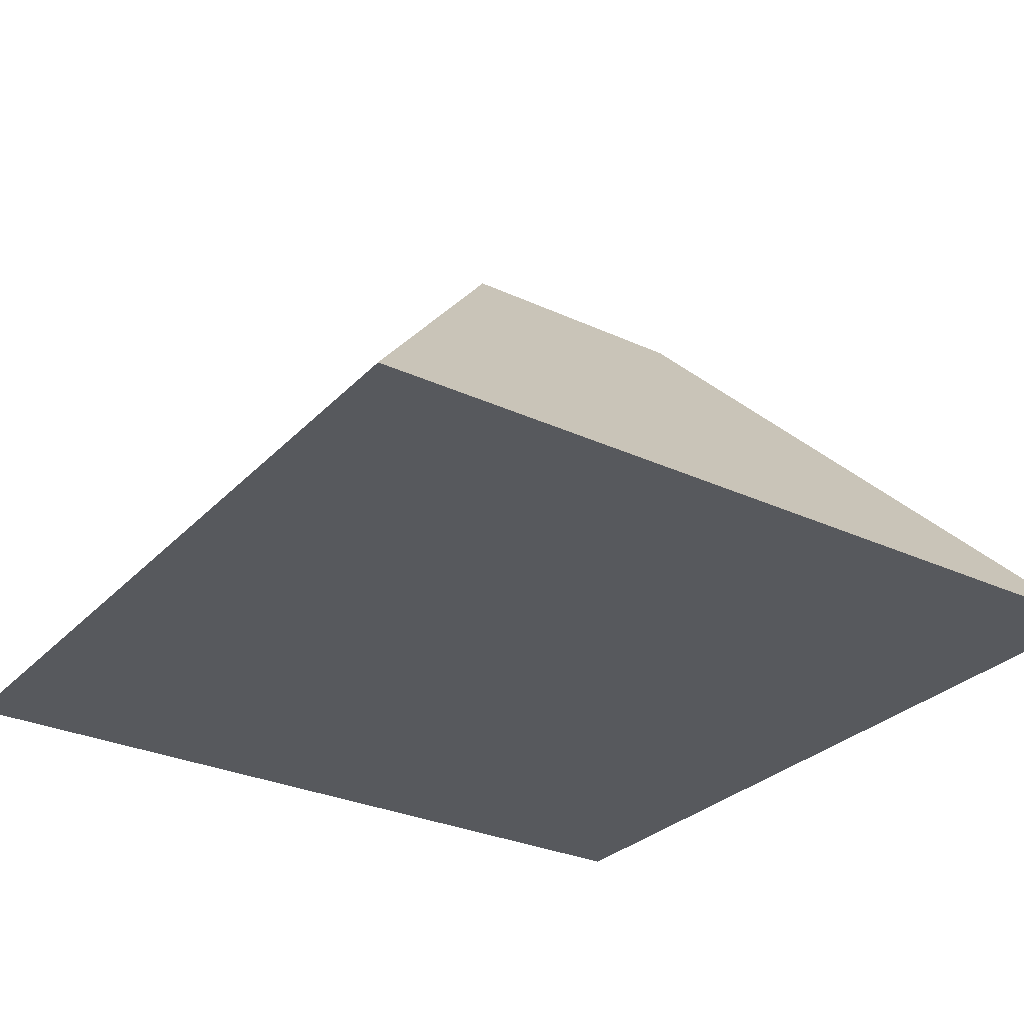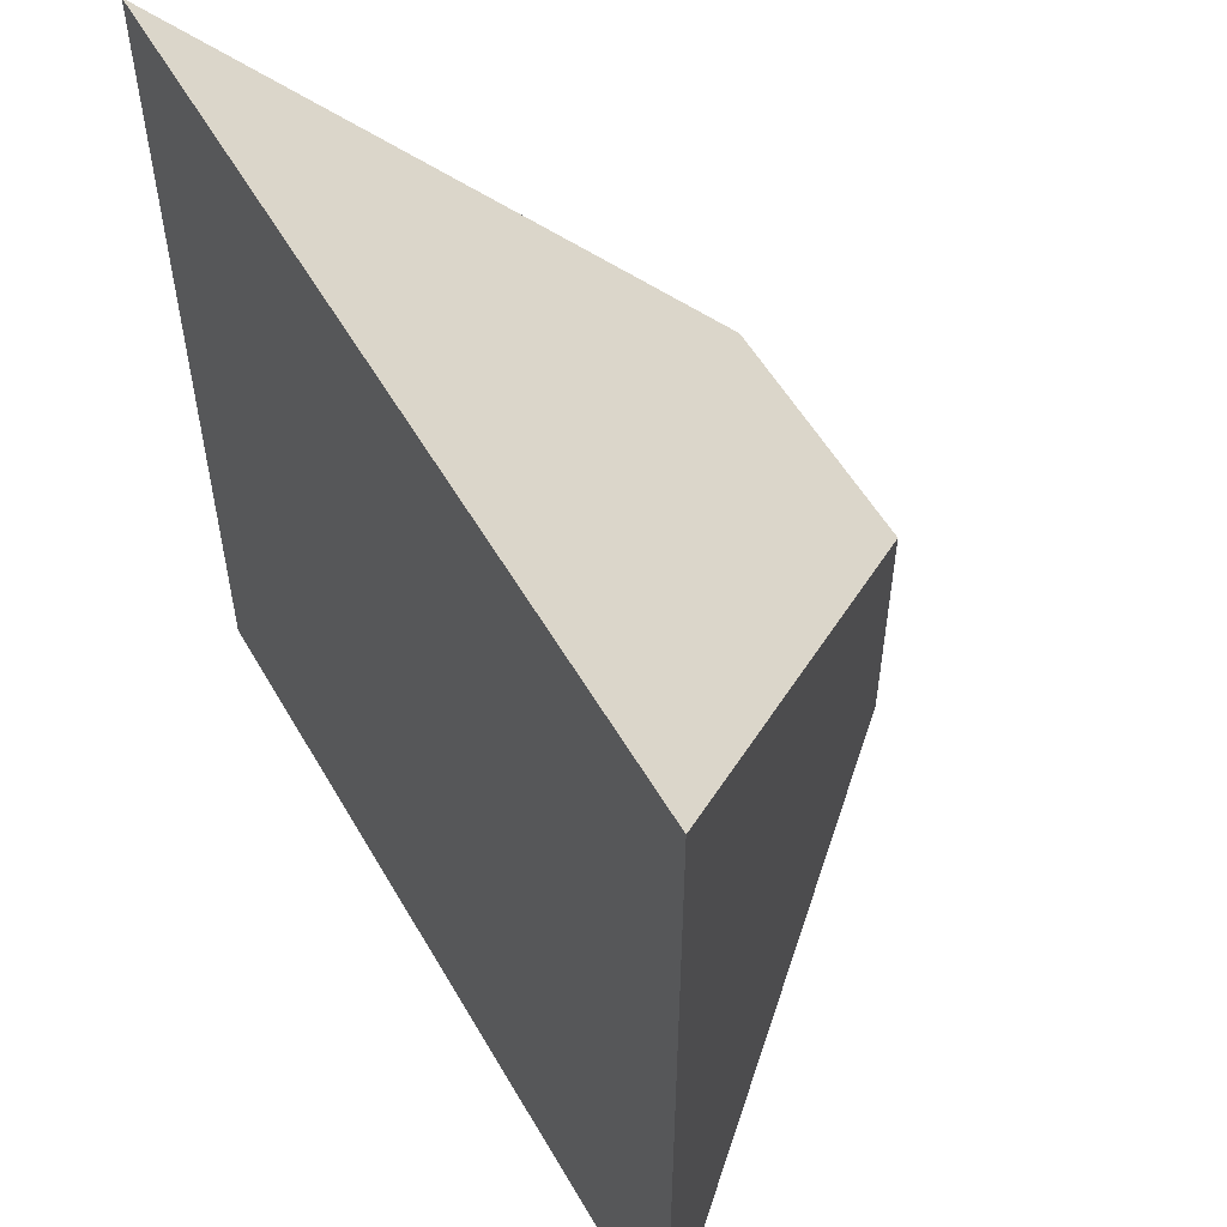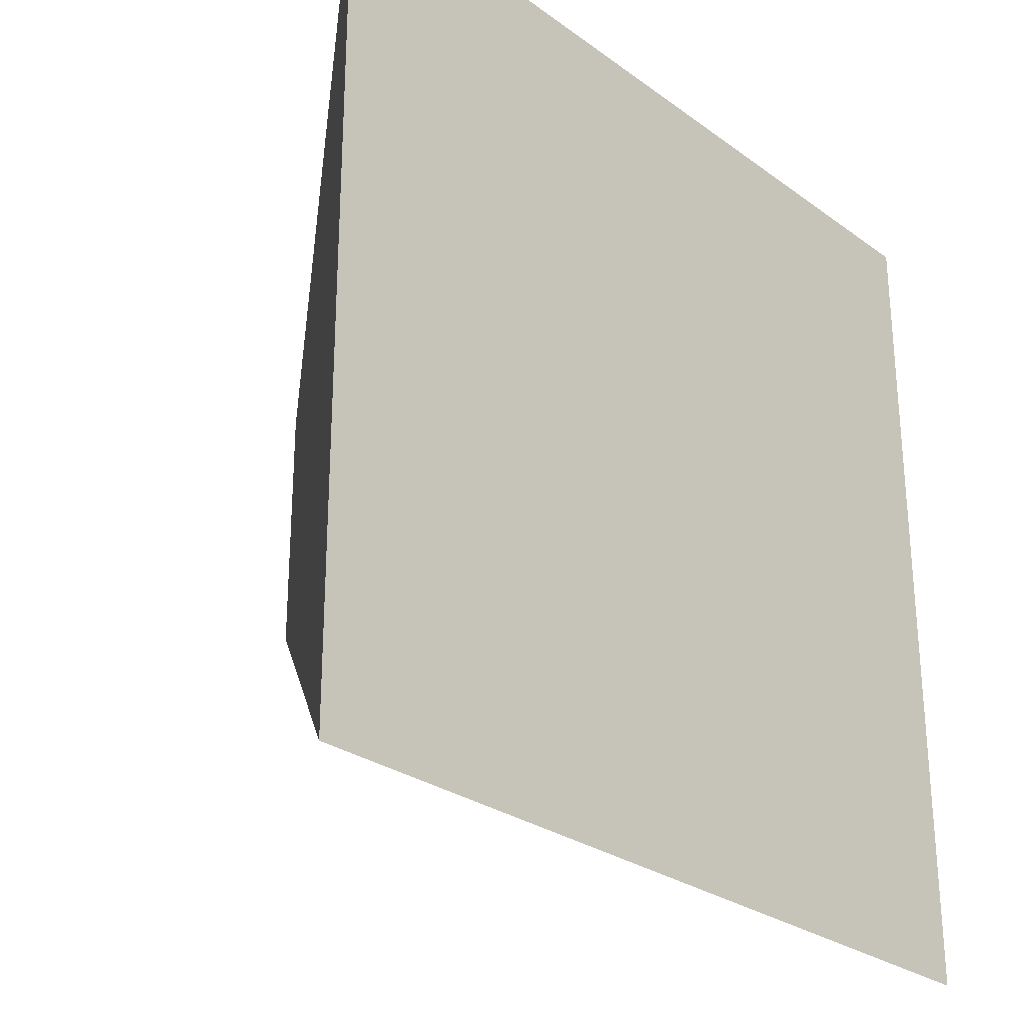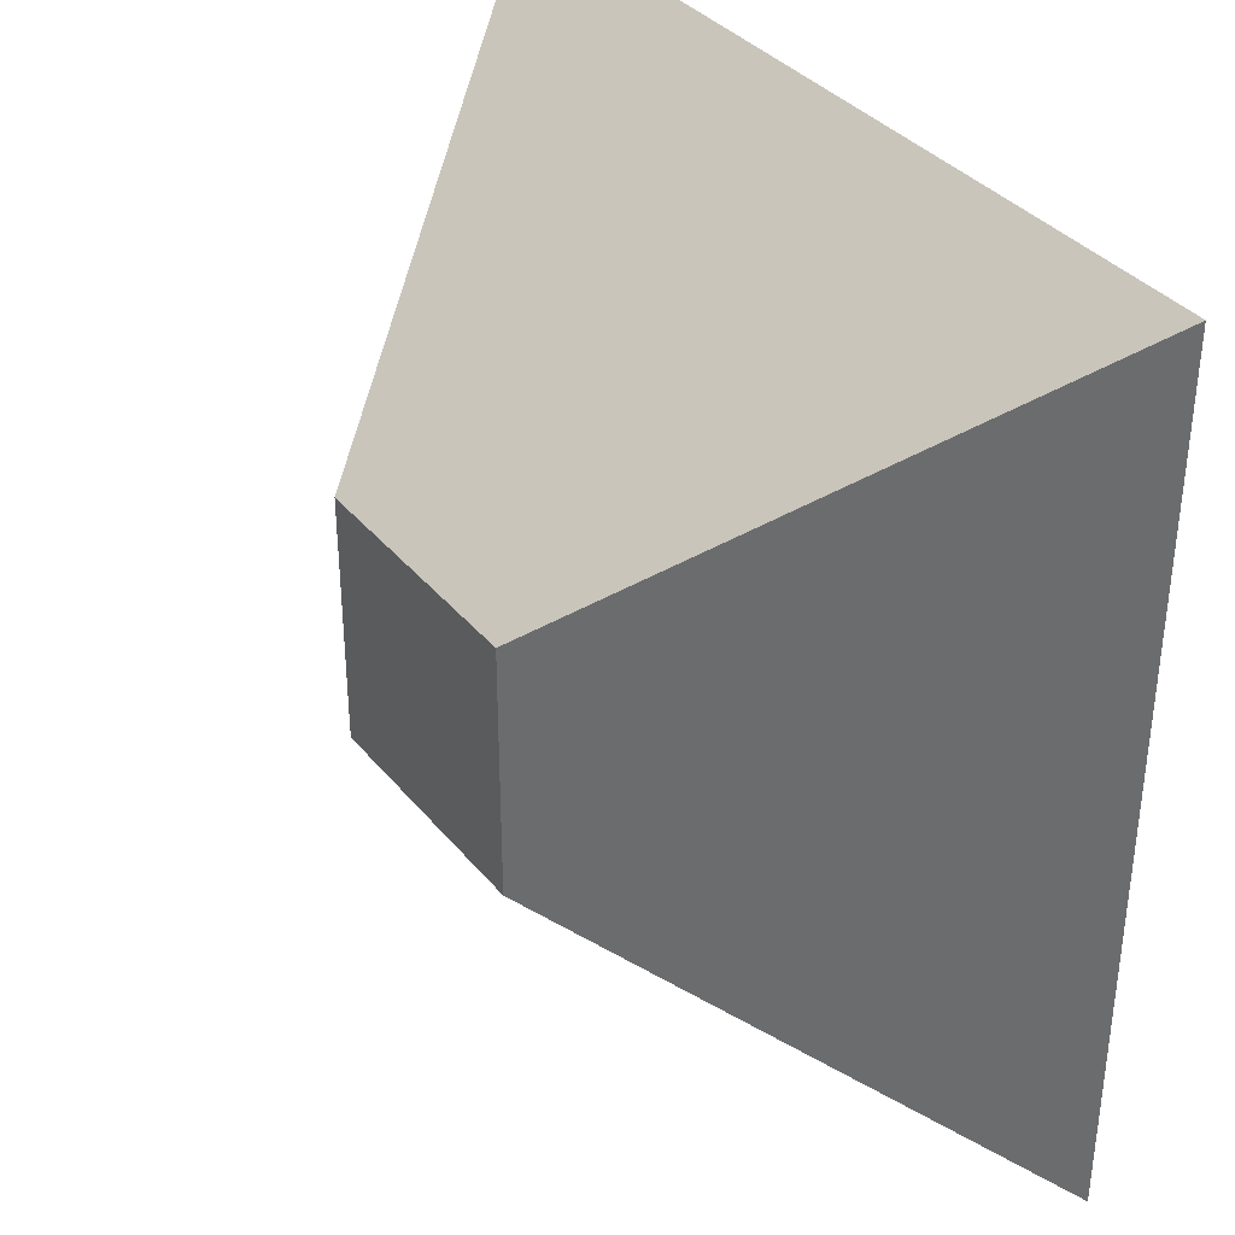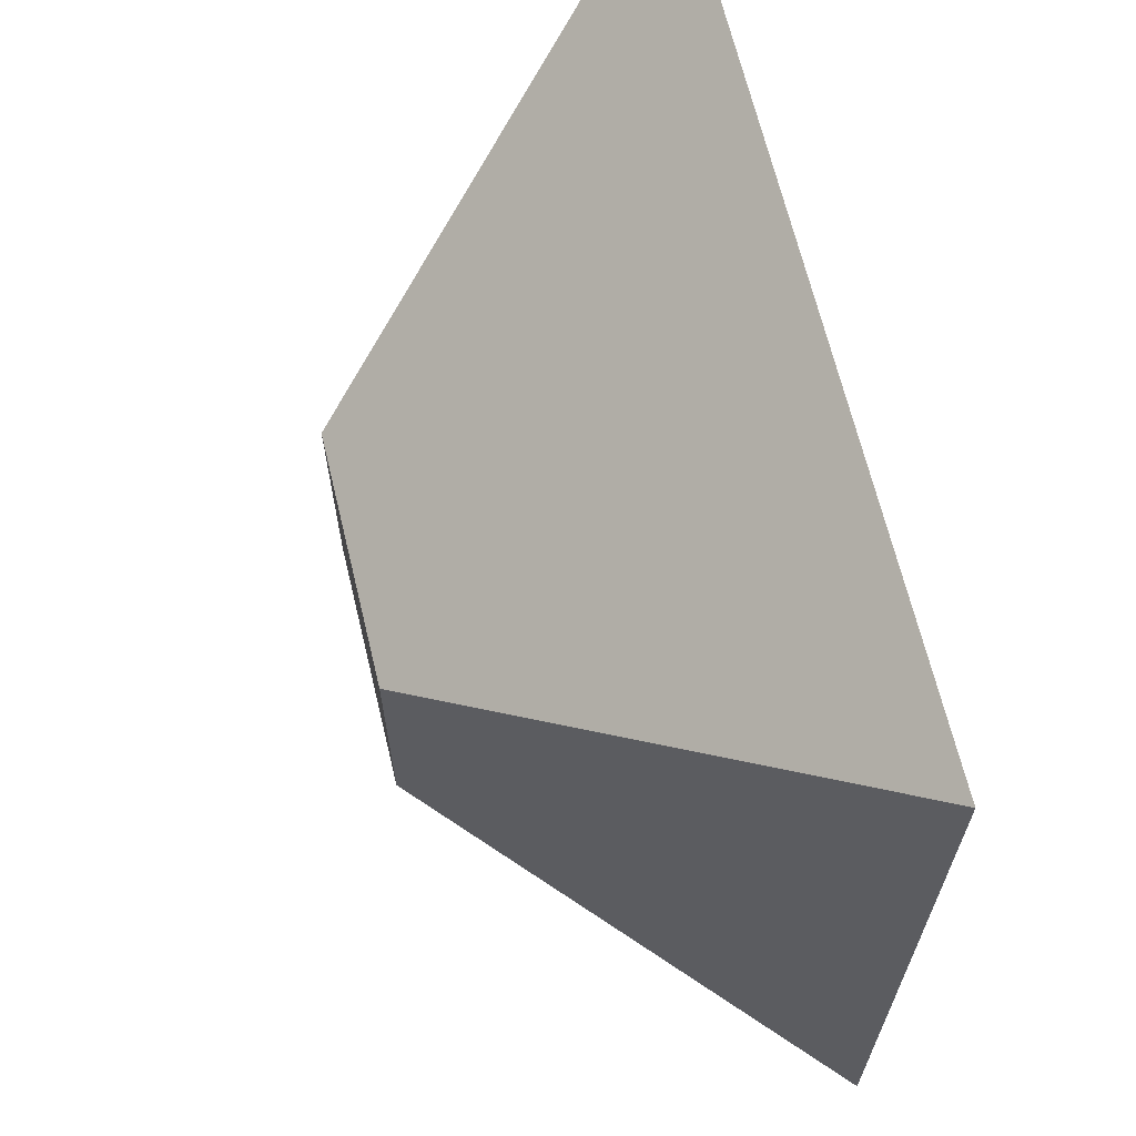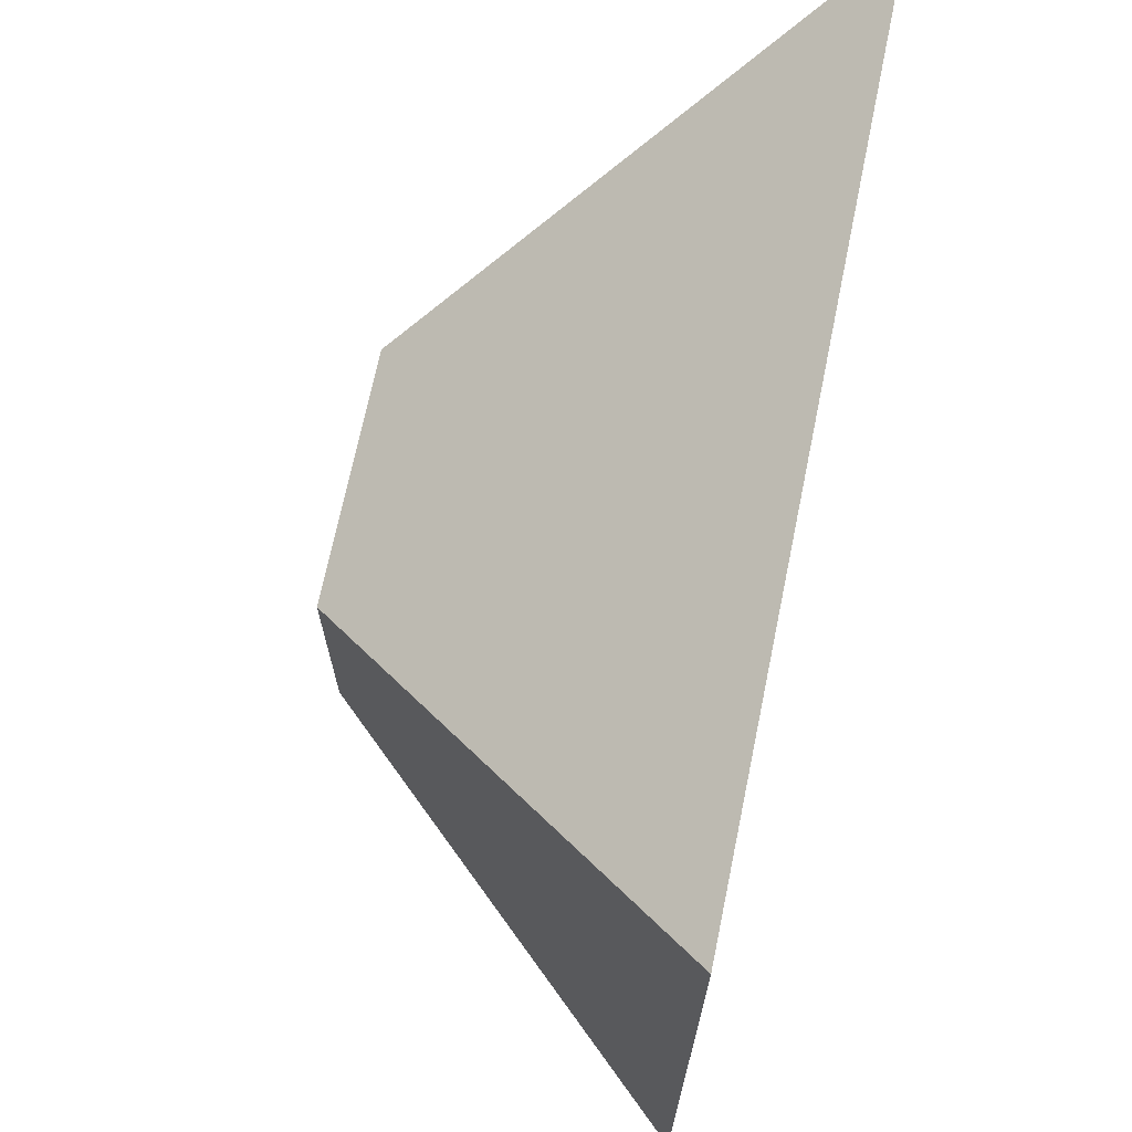
<metadata>
{"format":"obj","ext":"obj","renderer":"f3d","projection":"perspective","resolution":1024,"background":"white","views":[{"elev":-29.4,"azim":145.7,"up":"+Y"},{"elev":55.1,"azim":60.4,"up":"+Z"},{"elev":-27.6,"azim":-47.8,"up":"+Z"},{"elev":35.9,"azim":-123.8,"up":"+Z"},{"elev":66.3,"azim":-103.5,"up":"+Z"},{"elev":70.1,"azim":-78.4,"up":"+Z"}]}
</metadata>
<code>
o Cube.001
v -0.2 0.625 2.616
v 0.2 0.625 2.616
v -0.2 0.625 2.216
v 0.2 0.625 2.216
v -0.7 0 3.116
v -0.2 0.625 2.616
v -0.7 0 1.716
v -0.2 0.625 2.216
v -0.7 0 1.716
v -0.2 0.625 2.216
v 0.7 0 1.716
v 0.2 0.625 2.216
v 0.7 0 3.116
v 0.2 0.625 2.616
v 0.7 0 1.716
v 0.2 0.625 2.216
v -0.7 0 3.116
v -0.2 0.625 2.616
v 0.7 0 3.116
v 0.2 0.625 2.616
v -0.7 0 3.116
v 0.7 0 3.116
v -0.7 0 1.716
v 0.7 0 1.716
f 1 2 4 3
f 5 6 8 7
f 9 10 12 11
f 13 15 16 14
f 17 19 20 18
f 21 23 24 22

</code>
